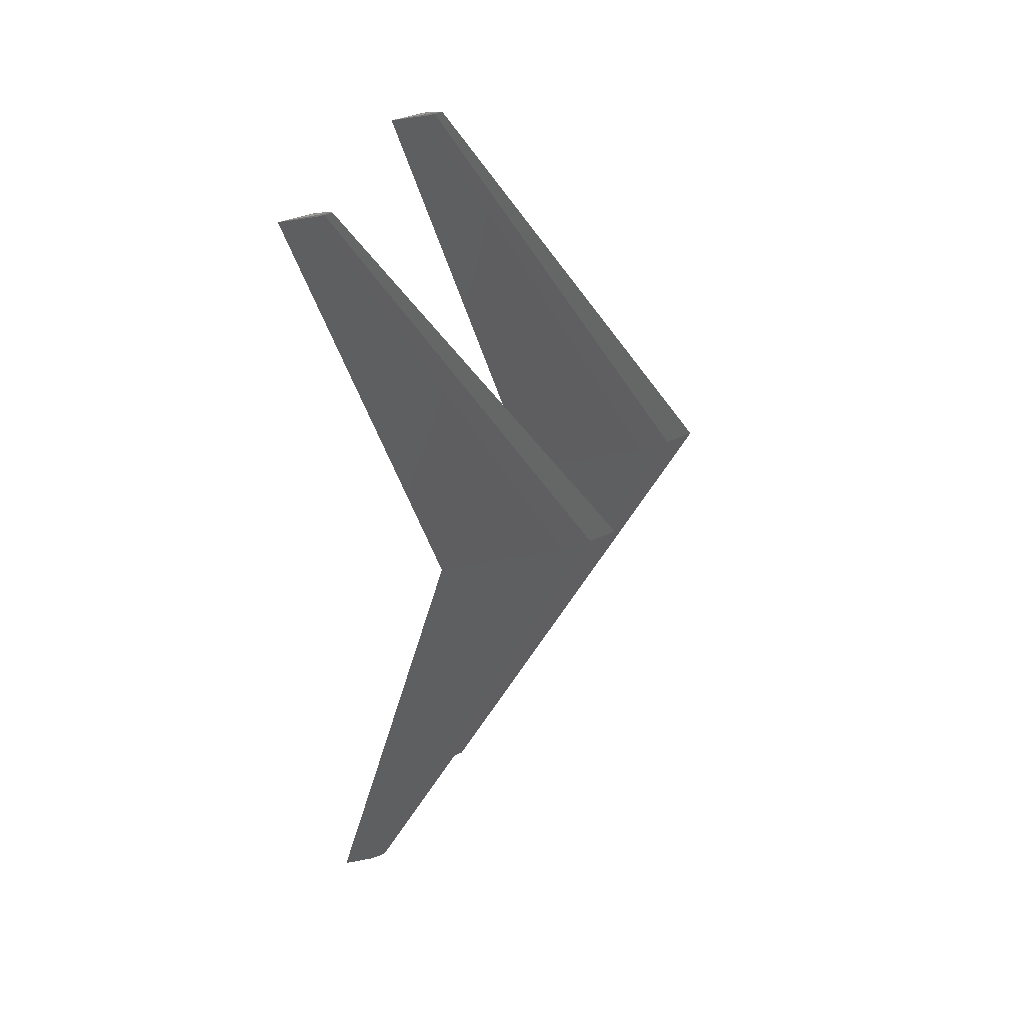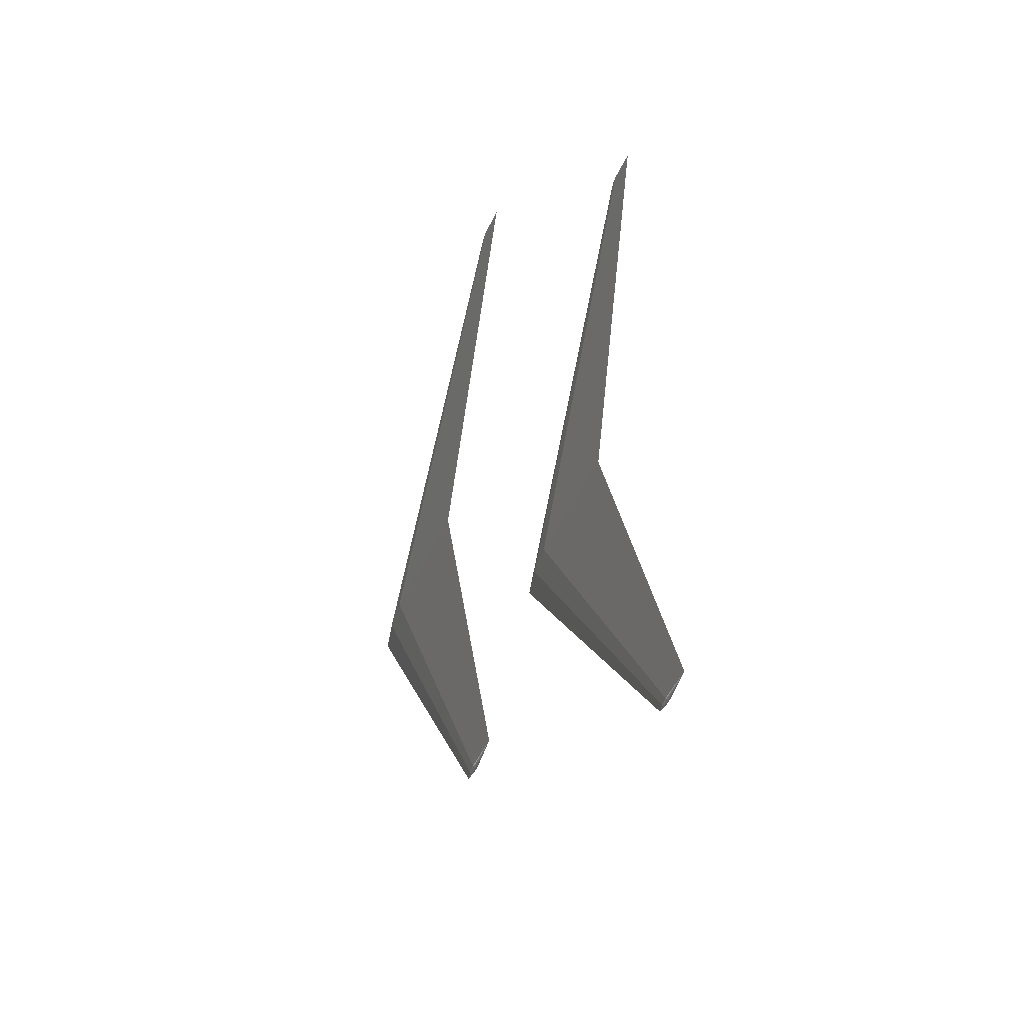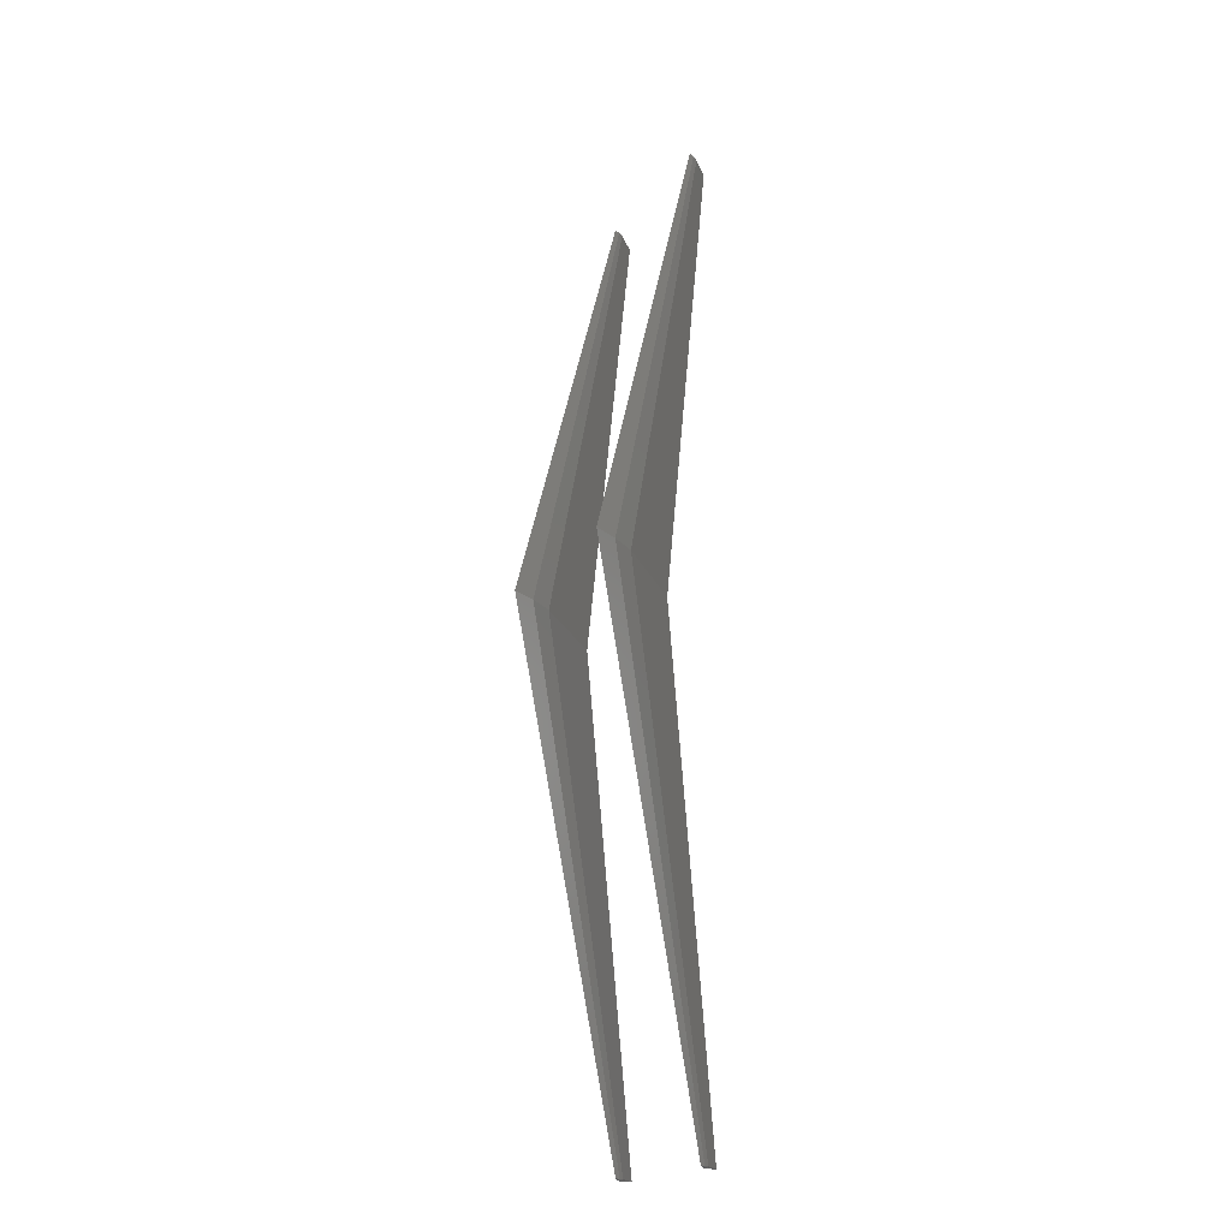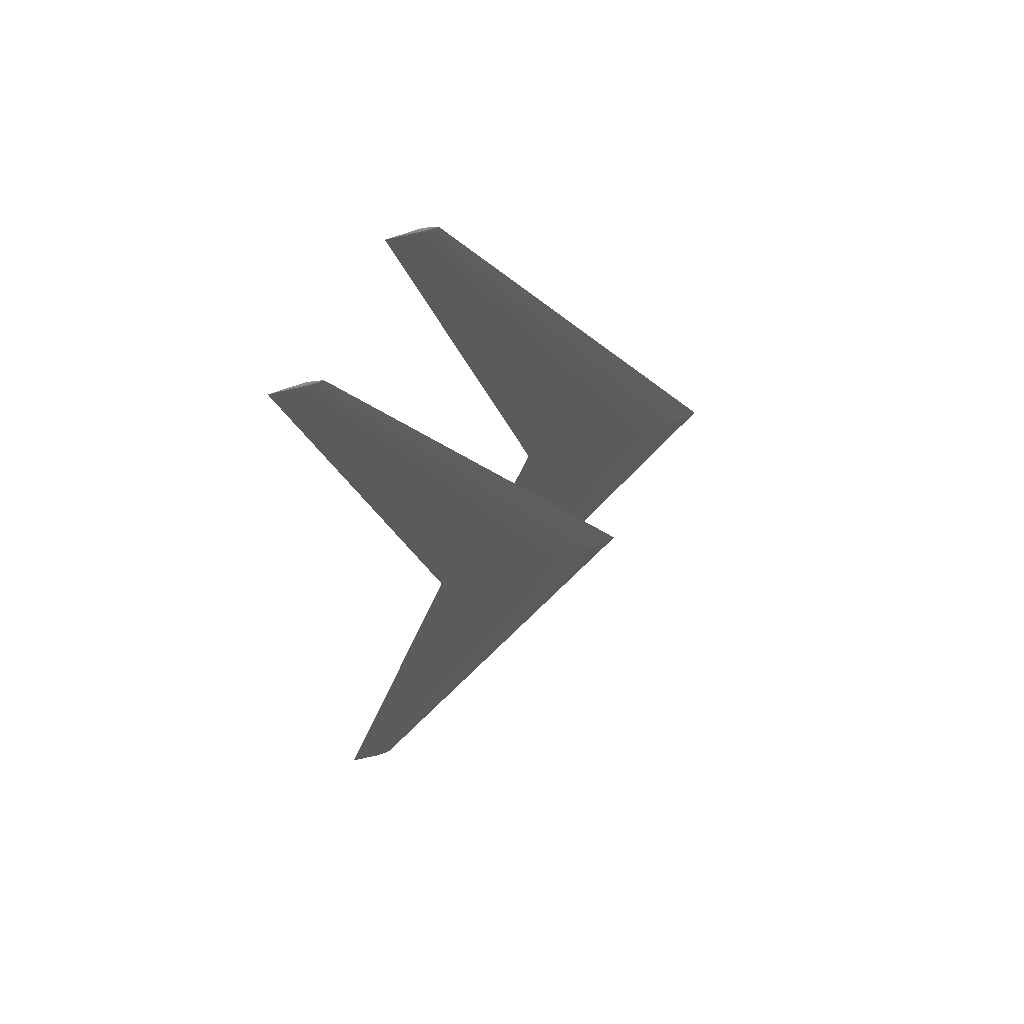
<metadata>
{"format":"stl","ext":"stl","renderer":"f3d","projection":"perspective","resolution":1024,"background":"white","views":[{"elev":45.4,"azim":162.9,"up":"+Y"},{"elev":-53.8,"azim":67.9,"up":"+Y"},{"elev":-17.5,"azim":-71.6,"up":"+Y"},{"elev":64.4,"azim":163.6,"up":"+Y"}]}
</metadata>
<code>
# stl→obj: 244 verts, 480 faces
v 4 0 0
v 3.248 1.667 -0.08092
v 4.462 1.667 0
v 2.613 0 -0.09248
v 2.102 1.667 -0.1573
v 1.303 0 -0.1798
v 0.6217 0 -0.1243
v 1.506 1.667 -0.1088
v 0 0 0
v 0.9623 1.667 0
v 1.506 1.667 0.1088
v 0.6217 0 0.1243
v 2.102 1.667 0.1573
v 1.303 0 0.1798
v 2.613 0 0.09248
v 3.248 1.667 0.08092
v 3.884 3.333 -0.06936
v 4.925 3.333 0
v 2.902 3.333 -0.1348
v 2.391 3.333 -0.09326
v 1.925 3.333 0
v 2.391 3.333 0.09326
v 2.902 3.333 0.1348
v 3.884 3.333 0.06936
v 4.52 5 -0.0578
v 5.387 5 0
v 3.701 5 -0.1124
v 3.275 5 -0.07771
v 2.887 5 0
v 3.275 5 0.07771
v 3.701 5 0.1124
v 4.52 5 0.0578
v 5.155 6.667 -0.04624
v 5.849 6.667 0
v 4.501 6.667 -0.0899
v 4.16 6.667 -0.06217
v 3.849 6.667 0
v 4.16 6.667 0.06217
v 4.501 6.667 0.0899
v 5.155 6.667 0.04624
v 5.791 8.333 -0.03468
v 6.311 8.333 0
v 5.3 8.333 -0.06742
v 5.044 8.333 -0.04663
v 4.811 8.333 0
v 5.044 8.333 0.04663
v 5.3 8.333 0.06742
v 5.791 8.333 0.03468
v 6.427 10 -0.02312
v 6.774 10 0
v 6.099 10 -0.04495
v 5.929 10 -0.03109
v 5.774 10 0
v 5.929 10 0.03109
v 6.099 10 0.04495
v 6.427 10 0.02312
v 6.433 10.02 -0.01629
v 6.113 10.03 -0.03159
v 5.939 10.02 -0.02189
v 5.939 10.02 0.02189
v 6.113 10.03 0.03159
v 6.433 10.02 0.01629
v 6.435 10.02 -4.312e-18
v 6.119 10.04 -1.242e-18
v 5.943 10.03 -2.038e-18
v 4.462 -1.667 0
v 3.248 -1.667 -0.08092
v 2.102 -1.667 -0.1573
v 1.506 -1.667 -0.1088
v 0.9623 -1.667 0
v 1.506 -1.667 0.1088
v 2.102 -1.667 0.1573
v 3.248 -1.667 0.08092
v 4.925 -3.333 0
v 3.884 -3.333 -0.06936
v 2.902 -3.333 -0.1348
v 2.391 -3.333 -0.09326
v 1.925 -3.333 0
v 2.391 -3.333 0.09326
v 2.902 -3.333 0.1348
v 3.884 -3.333 0.06936
v 5.387 -5 0
v 4.52 -5 -0.0578
v 3.701 -5 -0.1124
v 3.275 -5 -0.07771
v 2.887 -5 0
v 3.275 -5 0.07771
v 3.701 -5 0.1124
v 4.52 -5 0.0578
v 5.849 -6.667 0
v 5.155 -6.667 -0.04624
v 4.501 -6.667 -0.0899
v 4.16 -6.667 -0.06217
v 3.849 -6.667 0
v 4.16 -6.667 0.06217
v 4.501 -6.667 0.0899
v 5.155 -6.667 0.04624
v 6.311 -8.333 0
v 5.791 -8.333 -0.03468
v 5.3 -8.333 -0.06742
v 5.044 -8.333 -0.04663
v 4.811 -8.333 0
v 5.044 -8.333 0.04663
v 5.3 -8.333 0.06742
v 5.791 -8.333 0.03468
v 6.774 -10 0
v 6.427 -10 -0.02312
v 6.099 -10 -0.04495
v 5.929 -10 -0.03109
v 5.774 -10 0
v 5.929 -10 0.03109
v 6.099 -10 0.04495
v 6.427 -10 0.02312
v 6.433 -10.02 -0.01629
v 6.113 -10.03 -0.03159
v 5.939 -10.02 -0.02189
v 5.939 -10.02 0.02189
v 6.113 -10.03 0.03159
v 6.433 -10.02 0.01629
v 6.435 -10.02 -4.312e-18
v 6.119 -10.04 -1.242e-18
v 5.943 -10.03 -2.038e-18
v 6.75 0 -2.5
v 5.998 1.667 -2.581
v 7.212 1.667 -2.5
v 5.363 0 -2.592
v 4.852 1.667 -2.657
v 4.053 0 -2.68
v 3.372 0 -2.624
v 4.256 1.667 -2.609
v 2.75 0 -2.5
v 3.712 1.667 -2.5
v 4.256 1.667 -2.391
v 3.372 0 -2.376
v 4.852 1.667 -2.343
v 4.053 0 -2.32
v 5.363 0 -2.408
v 5.998 1.667 -2.419
v 6.634 3.333 -2.569
v 7.675 3.333 -2.5
v 5.652 3.333 -2.635
v 5.141 3.333 -2.593
v 4.675 3.333 -2.5
v 5.141 3.333 -2.407
v 5.652 3.333 -2.365
v 6.634 3.333 -2.431
v 7.27 5 -2.558
v 8.137 5 -2.5
v 6.451 5 -2.612
v 6.025 5 -2.578
v 5.637 5 -2.5
v 6.025 5 -2.422
v 6.451 5 -2.388
v 7.27 5 -2.442
v 7.905 6.667 -2.546
v 8.599 6.667 -2.5
v 7.251 6.667 -2.59
v 6.91 6.667 -2.562
v 6.599 6.667 -2.5
v 6.91 6.667 -2.438
v 7.251 6.667 -2.41
v 7.905 6.667 -2.454
v 8.541 8.333 -2.535
v 9.061 8.333 -2.5
v 8.05 8.333 -2.567
v 7.794 8.333 -2.547
v 7.561 8.333 -2.5
v 7.794 8.333 -2.453
v 8.05 8.333 -2.433
v 8.541 8.333 -2.465
v 9.177 10 -2.523
v 9.524 10 -2.5
v 8.849 10 -2.545
v 8.679 10 -2.531
v 8.524 10 -2.5
v 8.679 10 -2.469
v 8.849 10 -2.455
v 9.177 10 -2.477
v 9.183 10.02 -2.516
v 8.863 10.03 -2.532
v 8.689 10.02 -2.522
v 8.689 10.02 -2.478
v 8.863 10.03 -2.468
v 9.183 10.02 -2.484
v 9.185 10.02 -2.5
v 8.869 10.04 -2.5
v 8.693 10.03 -2.5
v 7.212 -1.667 -2.5
v 5.998 -1.667 -2.581
v 4.852 -1.667 -2.657
v 4.256 -1.667 -2.609
v 3.712 -1.667 -2.5
v 4.256 -1.667 -2.391
v 4.852 -1.667 -2.343
v 5.998 -1.667 -2.419
v 7.675 -3.333 -2.5
v 6.634 -3.333 -2.569
v 5.652 -3.333 -2.635
v 5.141 -3.333 -2.593
v 4.675 -3.333 -2.5
v 5.141 -3.333 -2.407
v 5.652 -3.333 -2.365
v 6.634 -3.333 -2.431
v 8.137 -5 -2.5
v 7.27 -5 -2.558
v 6.451 -5 -2.612
v 6.025 -5 -2.578
v 5.637 -5 -2.5
v 6.025 -5 -2.422
v 6.451 -5 -2.388
v 7.27 -5 -2.442
v 8.599 -6.667 -2.5
v 7.905 -6.667 -2.546
v 7.251 -6.667 -2.59
v 6.91 -6.667 -2.562
v 6.599 -6.667 -2.5
v 6.91 -6.667 -2.438
v 7.251 -6.667 -2.41
v 7.905 -6.667 -2.454
v 9.061 -8.333 -2.5
v 8.541 -8.333 -2.535
v 8.05 -8.333 -2.567
v 7.794 -8.333 -2.547
v 7.561 -8.333 -2.5
v 7.794 -8.333 -2.453
v 8.05 -8.333 -2.433
v 8.541 -8.333 -2.465
v 9.524 -10 -2.5
v 9.177 -10 -2.523
v 8.849 -10 -2.545
v 8.679 -10 -2.531
v 8.524 -10 -2.5
v 8.679 -10 -2.469
v 8.849 -10 -2.455
v 9.177 -10 -2.477
v 9.183 -10.02 -2.516
v 8.863 -10.03 -2.532
v 8.689 -10.02 -2.522
v 8.689 -10.02 -2.478
v 8.863 -10.03 -2.468
v 9.183 -10.02 -2.484
v 9.185 -10.02 -2.5
v 8.869 -10.04 -2.5
v 8.693 -10.03 -2.5
f 1 2 3
f 1 4 2
f 4 5 2
f 4 6 5
f 6 7 5
f 5 7 8
f 7 9 8
f 8 9 10
f 9 11 10
f 9 12 11
f 12 13 11
f 12 14 13
f 14 15 13
f 13 15 16
f 15 1 16
f 16 1 3
f 3 17 18
f 3 2 17
f 2 19 17
f 2 5 19
f 5 8 19
f 19 8 20
f 8 10 20
f 20 10 21
f 10 22 21
f 10 11 22
f 11 23 22
f 11 13 23
f 13 16 23
f 23 16 24
f 16 3 24
f 24 3 18
f 18 25 26
f 18 17 25
f 17 27 25
f 17 19 27
f 19 20 27
f 27 20 28
f 20 21 28
f 28 21 29
f 21 30 29
f 21 22 30
f 22 31 30
f 22 23 31
f 23 24 31
f 31 24 32
f 24 18 32
f 32 18 26
f 26 33 34
f 26 25 33
f 25 35 33
f 25 27 35
f 27 28 35
f 35 28 36
f 28 29 36
f 36 29 37
f 29 38 37
f 29 30 38
f 30 39 38
f 30 31 39
f 31 32 39
f 39 32 40
f 32 26 40
f 40 26 34
f 34 41 42
f 34 33 41
f 33 43 41
f 33 35 43
f 35 36 43
f 43 36 44
f 36 37 44
f 44 37 45
f 37 46 45
f 37 38 46
f 38 47 46
f 38 39 47
f 39 40 47
f 47 40 48
f 40 34 48
f 48 34 42
f 42 49 50
f 42 41 49
f 41 51 49
f 41 43 51
f 43 44 51
f 51 44 52
f 44 45 52
f 52 45 53
f 45 54 53
f 45 46 54
f 46 55 54
f 46 47 55
f 47 48 55
f 55 48 56
f 48 42 56
f 56 42 50
f 50 49 57
f 49 58 57
f 49 51 58
f 51 52 58
f 58 52 59
f 52 53 59
f 53 54 60
f 54 61 60
f 54 55 61
f 55 56 61
f 61 56 62
f 56 50 62
f 50 57 63
f 57 64 63
f 57 58 64
f 58 59 64
f 64 59 65
f 59 53 65
f 53 60 65
f 60 64 65
f 60 61 64
f 61 62 64
f 64 62 63
f 62 50 63
f 1 66 67
f 1 67 4
f 4 67 68
f 4 68 6
f 6 68 7
f 68 69 7
f 7 69 9
f 69 70 9
f 9 70 71
f 9 71 12
f 12 71 72
f 12 72 14
f 14 72 15
f 72 73 15
f 15 73 1
f 73 66 1
f 66 74 75
f 66 75 67
f 67 75 76
f 67 76 68
f 68 76 69
f 76 77 69
f 69 77 70
f 77 78 70
f 70 78 79
f 70 79 71
f 71 79 80
f 71 80 72
f 72 80 73
f 80 81 73
f 73 81 66
f 81 74 66
f 74 82 83
f 74 83 75
f 75 83 84
f 75 84 76
f 76 84 77
f 84 85 77
f 77 85 78
f 85 86 78
f 78 86 87
f 78 87 79
f 79 87 88
f 79 88 80
f 80 88 81
f 88 89 81
f 81 89 74
f 89 82 74
f 82 90 91
f 82 91 83
f 83 91 92
f 83 92 84
f 84 92 85
f 92 93 85
f 85 93 86
f 93 94 86
f 86 94 95
f 86 95 87
f 87 95 96
f 87 96 88
f 88 96 89
f 96 97 89
f 89 97 82
f 97 90 82
f 90 98 99
f 90 99 91
f 91 99 100
f 91 100 92
f 92 100 93
f 100 101 93
f 93 101 94
f 101 102 94
f 94 102 103
f 94 103 95
f 95 103 104
f 95 104 96
f 96 104 97
f 104 105 97
f 97 105 90
f 105 98 90
f 98 106 107
f 98 107 99
f 99 107 108
f 99 108 100
f 100 108 101
f 108 109 101
f 101 109 102
f 109 110 102
f 102 110 111
f 102 111 103
f 103 111 112
f 103 112 104
f 104 112 105
f 112 113 105
f 105 113 98
f 113 106 98
f 106 114 107
f 107 114 115
f 107 115 108
f 108 115 109
f 115 116 109
f 109 116 110
f 110 117 111
f 111 117 118
f 111 118 112
f 112 118 113
f 118 119 113
f 113 119 106
f 106 120 114
f 114 120 121
f 114 121 115
f 115 121 116
f 121 122 116
f 116 122 110
f 110 122 117
f 117 122 121
f 117 121 118
f 118 121 119
f 121 120 119
f 119 120 106
f 123 124 125
f 123 126 124
f 126 127 124
f 126 128 127
f 128 129 127
f 127 129 130
f 129 131 130
f 130 131 132
f 131 133 132
f 131 134 133
f 134 135 133
f 134 136 135
f 136 137 135
f 135 137 138
f 137 123 138
f 138 123 125
f 125 139 140
f 125 124 139
f 124 141 139
f 124 127 141
f 127 130 141
f 141 130 142
f 130 132 142
f 142 132 143
f 132 144 143
f 132 133 144
f 133 145 144
f 133 135 145
f 135 138 145
f 145 138 146
f 138 125 146
f 146 125 140
f 140 147 148
f 140 139 147
f 139 149 147
f 139 141 149
f 141 142 149
f 149 142 150
f 142 143 150
f 150 143 151
f 143 152 151
f 143 144 152
f 144 153 152
f 144 145 153
f 145 146 153
f 153 146 154
f 146 140 154
f 154 140 148
f 148 155 156
f 148 147 155
f 147 157 155
f 147 149 157
f 149 150 157
f 157 150 158
f 150 151 158
f 158 151 159
f 151 160 159
f 151 152 160
f 152 161 160
f 152 153 161
f 153 154 161
f 161 154 162
f 154 148 162
f 162 148 156
f 156 163 164
f 156 155 163
f 155 165 163
f 155 157 165
f 157 158 165
f 165 158 166
f 158 159 166
f 166 159 167
f 159 168 167
f 159 160 168
f 160 169 168
f 160 161 169
f 161 162 169
f 169 162 170
f 162 156 170
f 170 156 164
f 164 171 172
f 164 163 171
f 163 173 171
f 163 165 173
f 165 166 173
f 173 166 174
f 166 167 174
f 174 167 175
f 167 176 175
f 167 168 176
f 168 177 176
f 168 169 177
f 169 170 177
f 177 170 178
f 170 164 178
f 178 164 172
f 172 171 179
f 171 180 179
f 171 173 180
f 173 174 180
f 180 174 181
f 174 175 181
f 175 176 182
f 176 183 182
f 176 177 183
f 177 178 183
f 183 178 184
f 178 172 184
f 172 179 185
f 179 186 185
f 179 180 186
f 180 181 186
f 186 181 187
f 181 175 187
f 175 182 187
f 182 186 187
f 182 183 186
f 183 184 186
f 186 184 185
f 184 172 185
f 123 188 189
f 123 189 126
f 126 189 190
f 126 190 128
f 128 190 129
f 190 191 129
f 129 191 131
f 191 192 131
f 131 192 193
f 131 193 134
f 134 193 194
f 134 194 136
f 136 194 137
f 194 195 137
f 137 195 123
f 195 188 123
f 188 196 197
f 188 197 189
f 189 197 198
f 189 198 190
f 190 198 191
f 198 199 191
f 191 199 192
f 199 200 192
f 192 200 201
f 192 201 193
f 193 201 202
f 193 202 194
f 194 202 195
f 202 203 195
f 195 203 188
f 203 196 188
f 196 204 205
f 196 205 197
f 197 205 206
f 197 206 198
f 198 206 199
f 206 207 199
f 199 207 200
f 207 208 200
f 200 208 209
f 200 209 201
f 201 209 210
f 201 210 202
f 202 210 203
f 210 211 203
f 203 211 196
f 211 204 196
f 204 212 213
f 204 213 205
f 205 213 214
f 205 214 206
f 206 214 207
f 214 215 207
f 207 215 208
f 215 216 208
f 208 216 217
f 208 217 209
f 209 217 218
f 209 218 210
f 210 218 211
f 218 219 211
f 211 219 204
f 219 212 204
f 212 220 221
f 212 221 213
f 213 221 222
f 213 222 214
f 214 222 215
f 222 223 215
f 215 223 216
f 223 224 216
f 216 224 225
f 216 225 217
f 217 225 226
f 217 226 218
f 218 226 219
f 226 227 219
f 219 227 212
f 227 220 212
f 220 228 229
f 220 229 221
f 221 229 230
f 221 230 222
f 222 230 223
f 230 231 223
f 223 231 224
f 231 232 224
f 224 232 233
f 224 233 225
f 225 233 234
f 225 234 226
f 226 234 227
f 234 235 227
f 227 235 220
f 235 228 220
f 228 236 229
f 229 236 237
f 229 237 230
f 230 237 231
f 237 238 231
f 231 238 232
f 232 239 233
f 233 239 240
f 233 240 234
f 234 240 235
f 240 241 235
f 235 241 228
f 228 242 236
f 236 242 243
f 236 243 237
f 237 243 238
f 243 244 238
f 238 244 232
f 232 244 239
f 239 244 243
f 239 243 240
f 240 243 241
f 243 242 241
f 241 242 228

</code>
